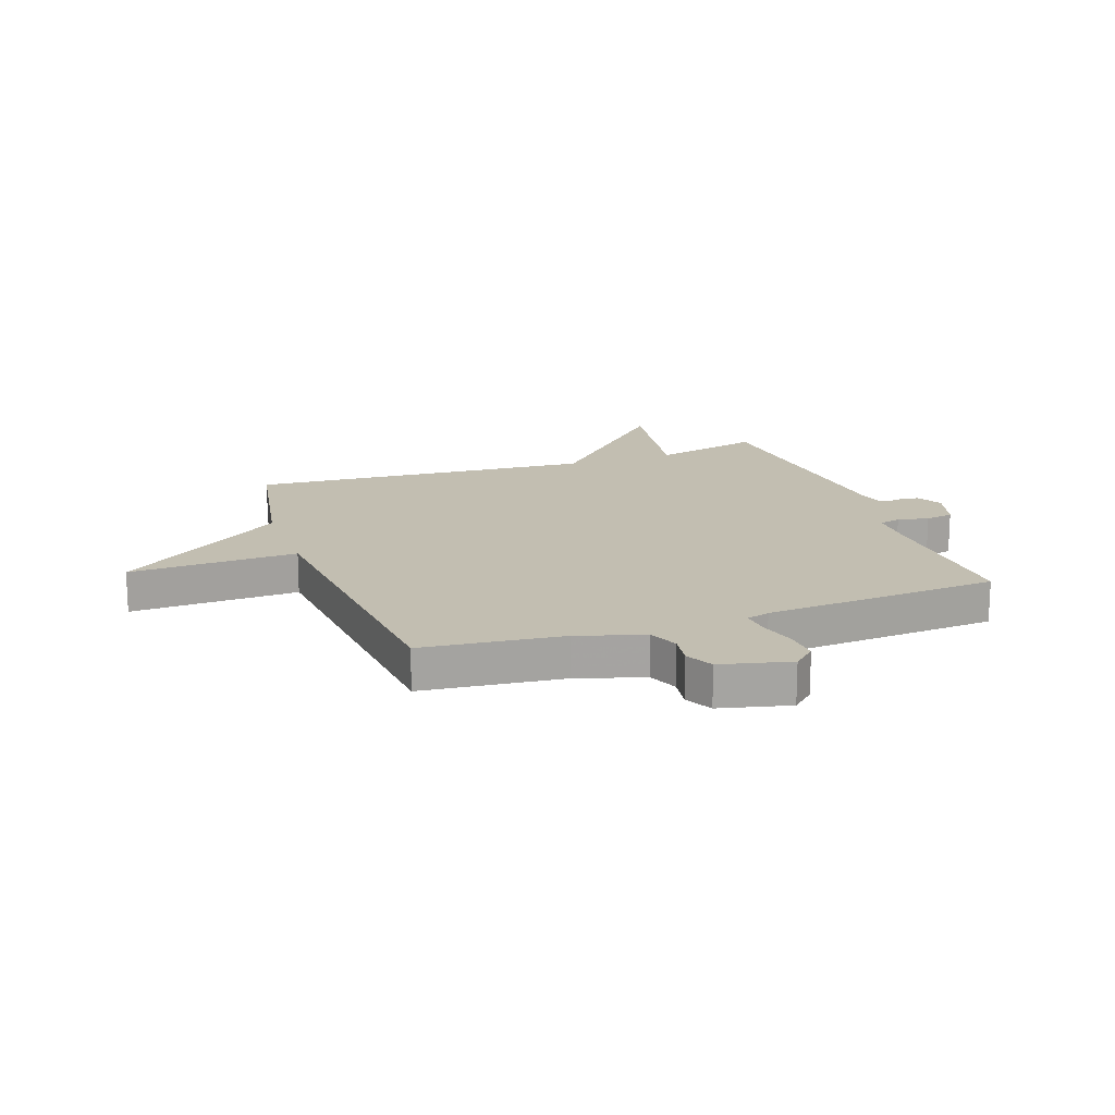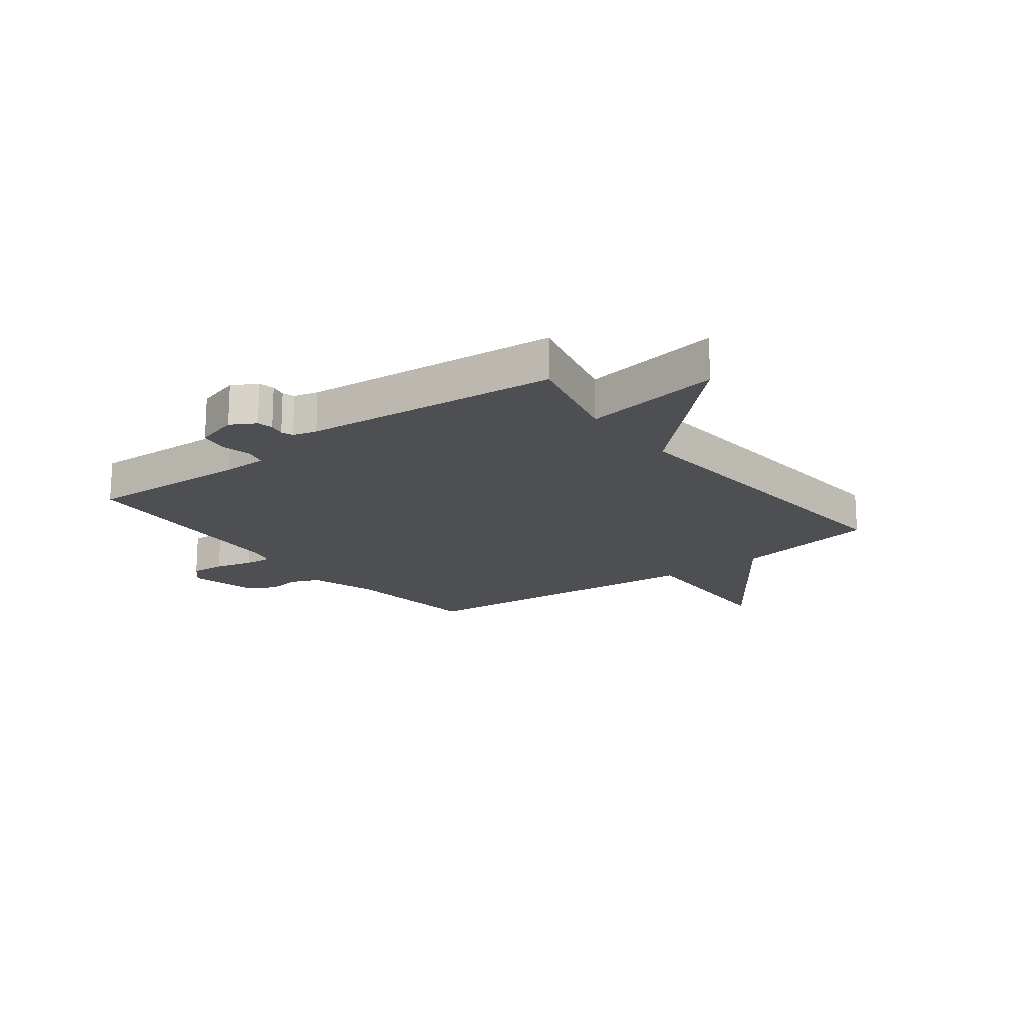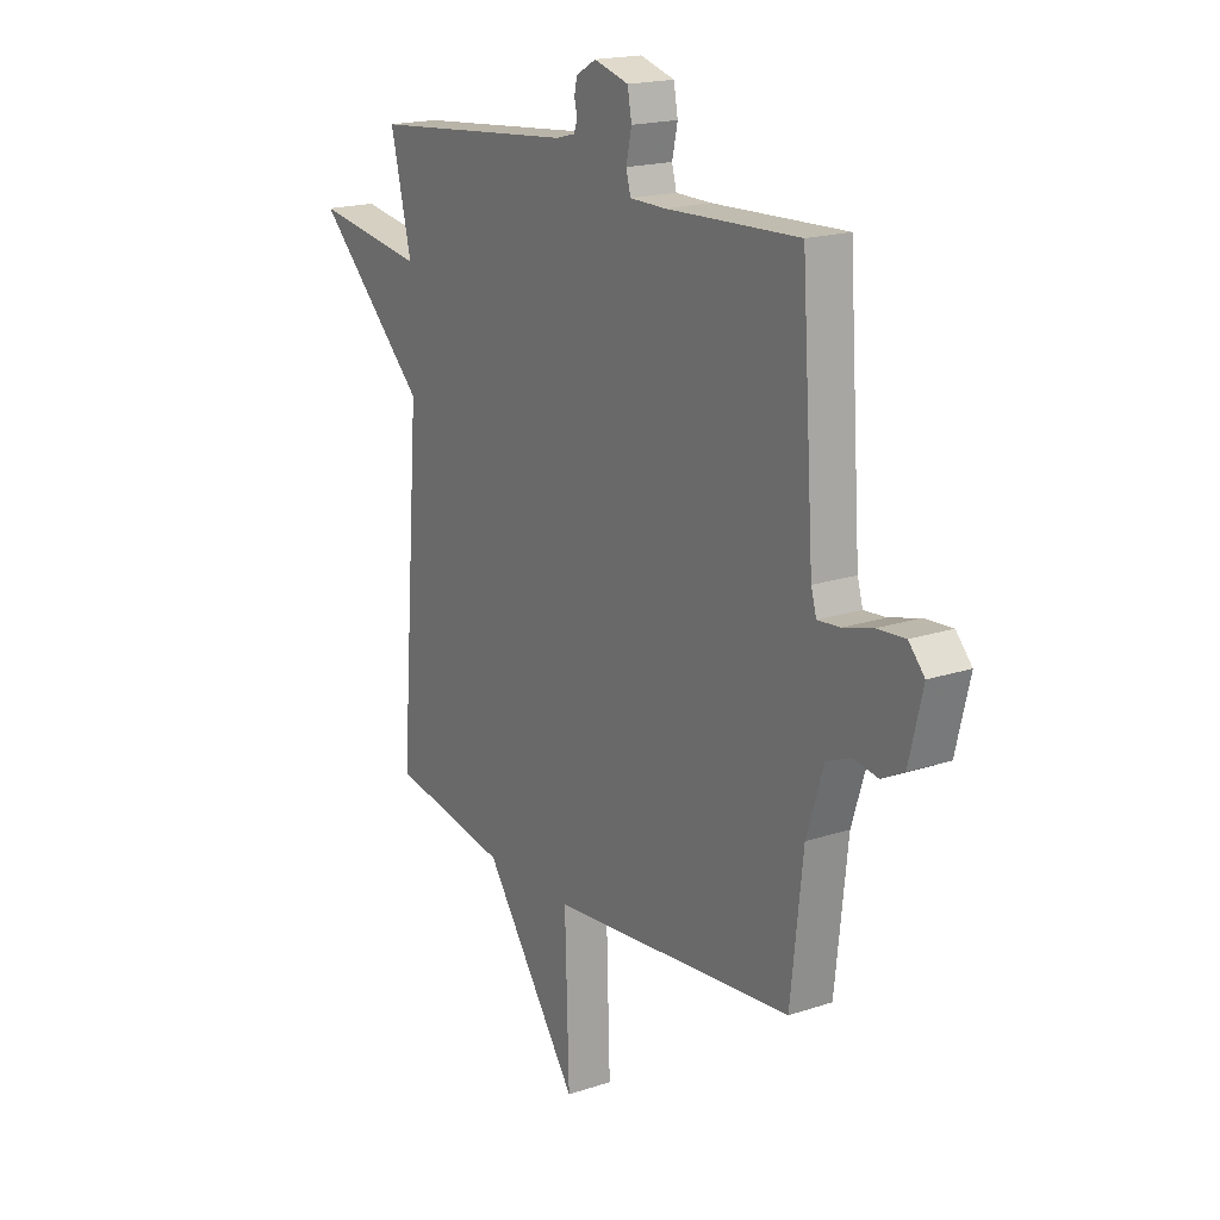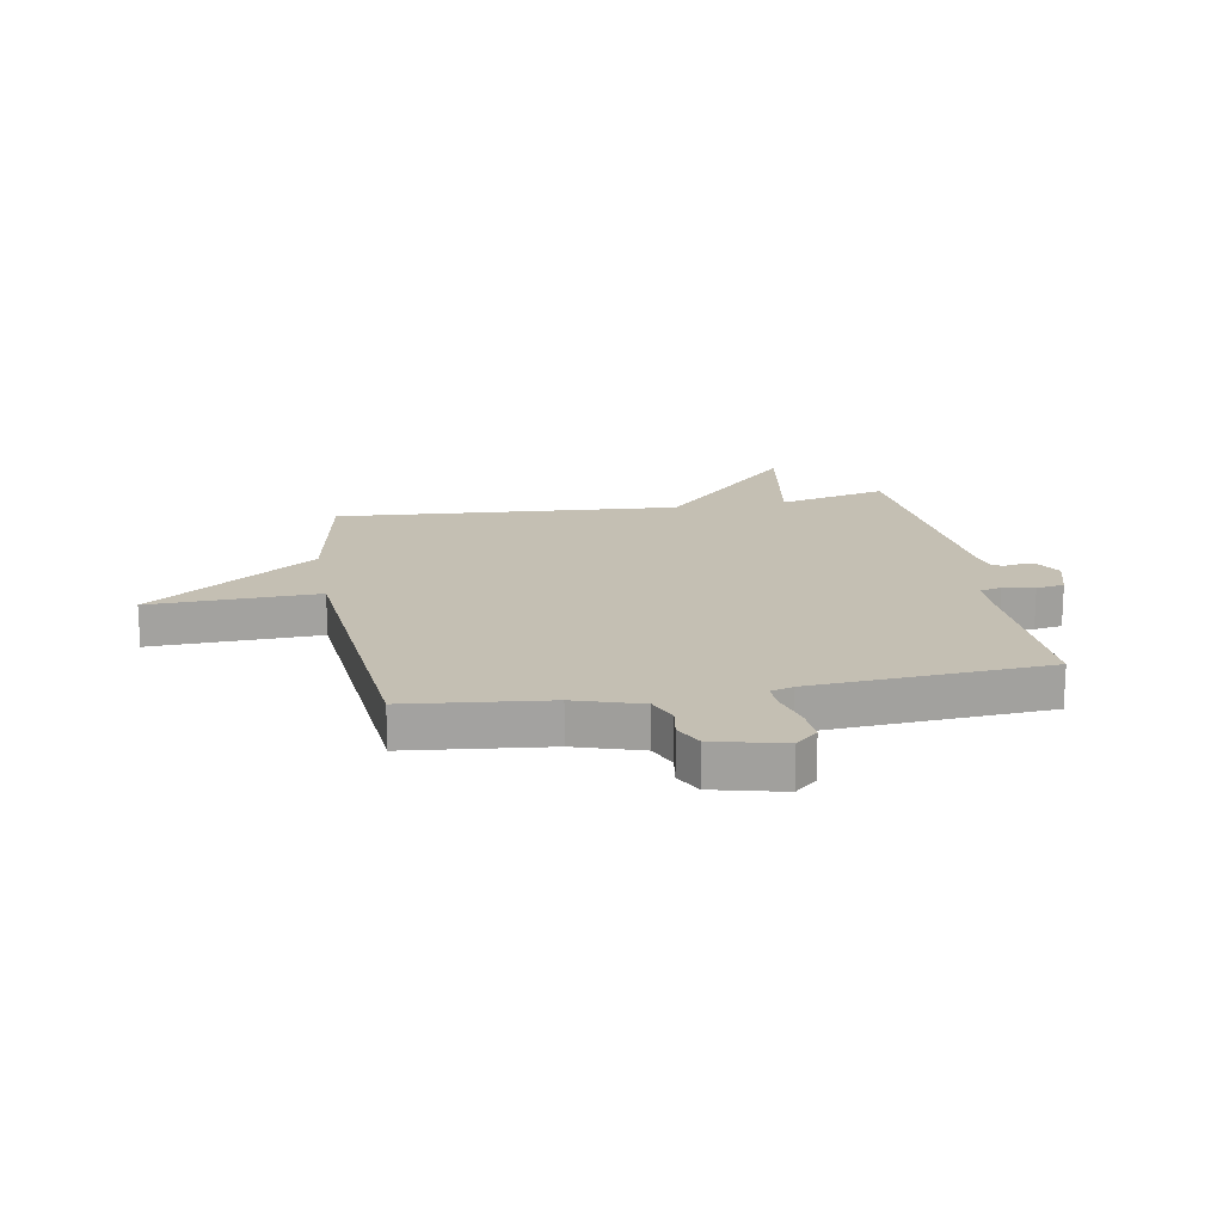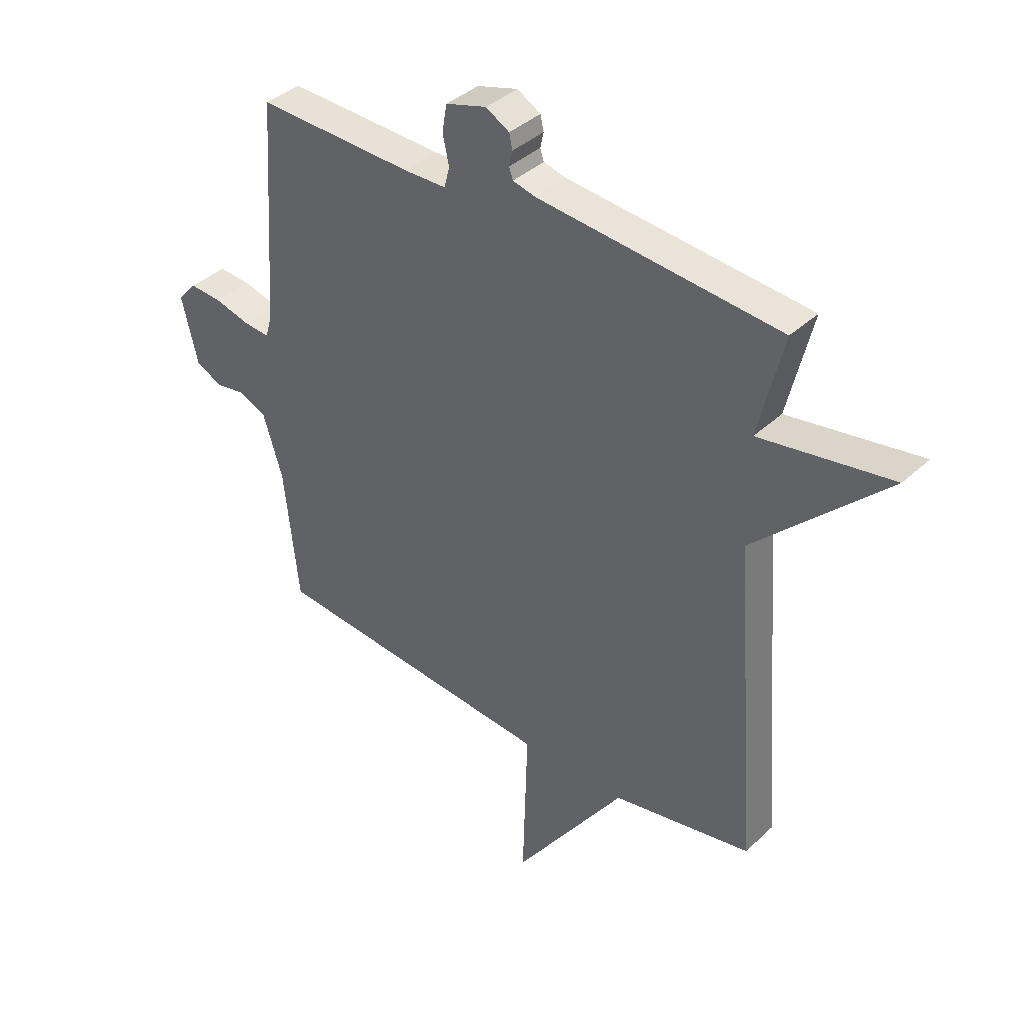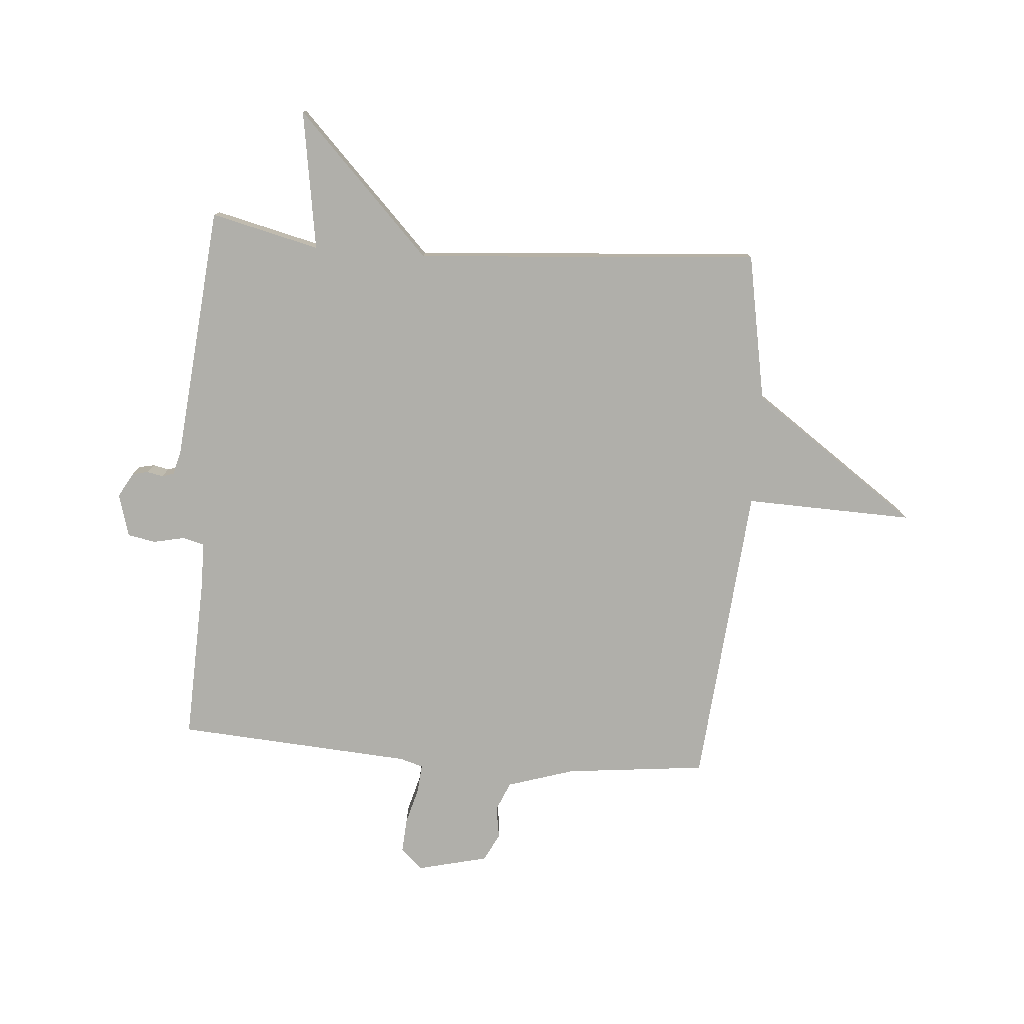
<metadata>
{"format":"obj","ext":"obj","renderer":"f3d","projection":"perspective","resolution":1024,"background":"white","views":[{"elev":17.1,"azim":-109.5,"up":"+Y"},{"elev":-17.7,"azim":37.3,"up":"+Y"},{"elev":18.3,"azim":-122.7,"up":"+Z"},{"elev":17.7,"azim":-100.0,"up":"+Y"},{"elev":38.2,"azim":40.5,"up":"+Z"},{"elev":-78.0,"azim":85.5,"up":"+Y"}]}
</metadata>
<code>
v -0.5 0.07 0.5
v -0.207 0.07 0.489
v -0.128 0.07 0.49
v -0.118 0.07 0.528
v -0.13 0.07 0.583
v -0.121 0.07 0.633
v -0.045 0.07 0.655
v -0.001 0.07 0.63
v 0.005 0.07 0.602
v -0.001 0.07 0.574
v 0.006 0.07 0.553
v 0.049 0.07 0.542
v 0.5 0.07 0.5
v 0.454 0.07 0.308
v 0.7 0.07 0.347
v 0.454 0.07 0.108
v 0.5 0.07 -0.5
v 0.239 0.07 -0.548
v 0.03 0.07 -0.845
v 0.039 0.07 -0.548
v -0.5 0.07 -0.5
v -0.527 0.07 -0.251
v -0.564 0.07 -0.133
v -0.616 0.07 -0.111
v -0.672 0.07 -0.12
v -0.721 0.07 -0.095
v -0.751 0.07 0.029
v -0.716 0.07 0.068
v -0.655 0.07 0.064
v -0.589 0.07 0.046
v -0.54 0.07 0.042
v -0.528 0.07 0.083
v -0.5 0 0.5
v -0.207 0 0.489
v -0.128 0 0.49
v -0.118 0 0.528
v -0.13 0 0.583
v -0.121 0 0.633
v -0.045 0 0.655
v -0.001 0 0.63
v 0.005 0 0.602
v -0.001 0 0.574
v 0.006 0 0.553
v 0.049 0 0.542
v 0.5 0 0.5
v 0.454 0 0.308
v 0.7 0 0.347
v 0.454 0 0.108
v 0.5 0 -0.5
v 0.239 0 -0.548
v 0.03 0 -0.845
v 0.039 0 -0.548
v -0.5 0 -0.5
v -0.527 0 -0.251
v -0.564 0 -0.133
v -0.616 0 -0.111
v -0.672 0 -0.12
v -0.721 0 -0.095
v -0.751 0 0.029
v -0.716 0 0.068
v -0.655 0 0.064
v -0.589 0 0.046
v -0.54 0 0.042
v -0.528 0 0.083
f 28 29 30
f 27 28 30
f 26 27 30
f 25 26 30
f 24 25 30
f 23 24 30 31
f 22 23 31 32
f 32 1 2
f 22 32 2
f 21 22 2
f 20 21 2
f 16 17 18
f 16 18 19 20
f 14 15 16
f 12 13 14
f 14 16 20
f 12 14 20
f 11 12 20
f 8 9 10
f 7 8 10
f 6 7 10
f 5 6 10
f 4 5 10
f 10 11 20
f 4 10 20
f 3 4 20
f 2 3 20
f 62 61 60
f 62 60 59
f 62 59 58
f 62 58 57
f 62 57 56
f 63 62 56 55
f 64 63 55 54
f 34 33 64
f 34 64 54
f 34 54 53
f 34 53 52
f 50 49 48
f 52 51 50 48
f 48 47 46
f 46 45 44
f 52 48 46
f 52 46 44
f 52 44 43
f 42 41 40
f 42 40 39
f 42 39 38
f 42 38 37
f 42 37 36
f 52 43 42
f 52 42 36
f 52 36 35
f 52 35 34
f 1 33 34 2
f 2 34 35 3
f 3 35 36 4
f 4 36 37 5
f 5 37 38 6
f 6 38 39 7
f 7 39 40 8
f 8 40 41 9
f 9 41 42 10
f 10 42 43 11
f 11 43 44 12
f 12 44 45 13
f 13 45 46 14
f 14 46 47 15
f 15 47 48 16
f 16 48 49 17
f 17 49 50 18
f 18 50 51 19
f 19 51 52 20
f 20 52 53 21
f 21 53 54 22
f 22 54 55 23
f 23 55 56 24
f 24 56 57 25
f 25 57 58 26
f 26 58 59 27
f 27 59 60 28
f 28 60 61 29
f 29 61 62 30
f 30 62 63 31
f 31 63 64 32
f 32 64 33 1

</code>
